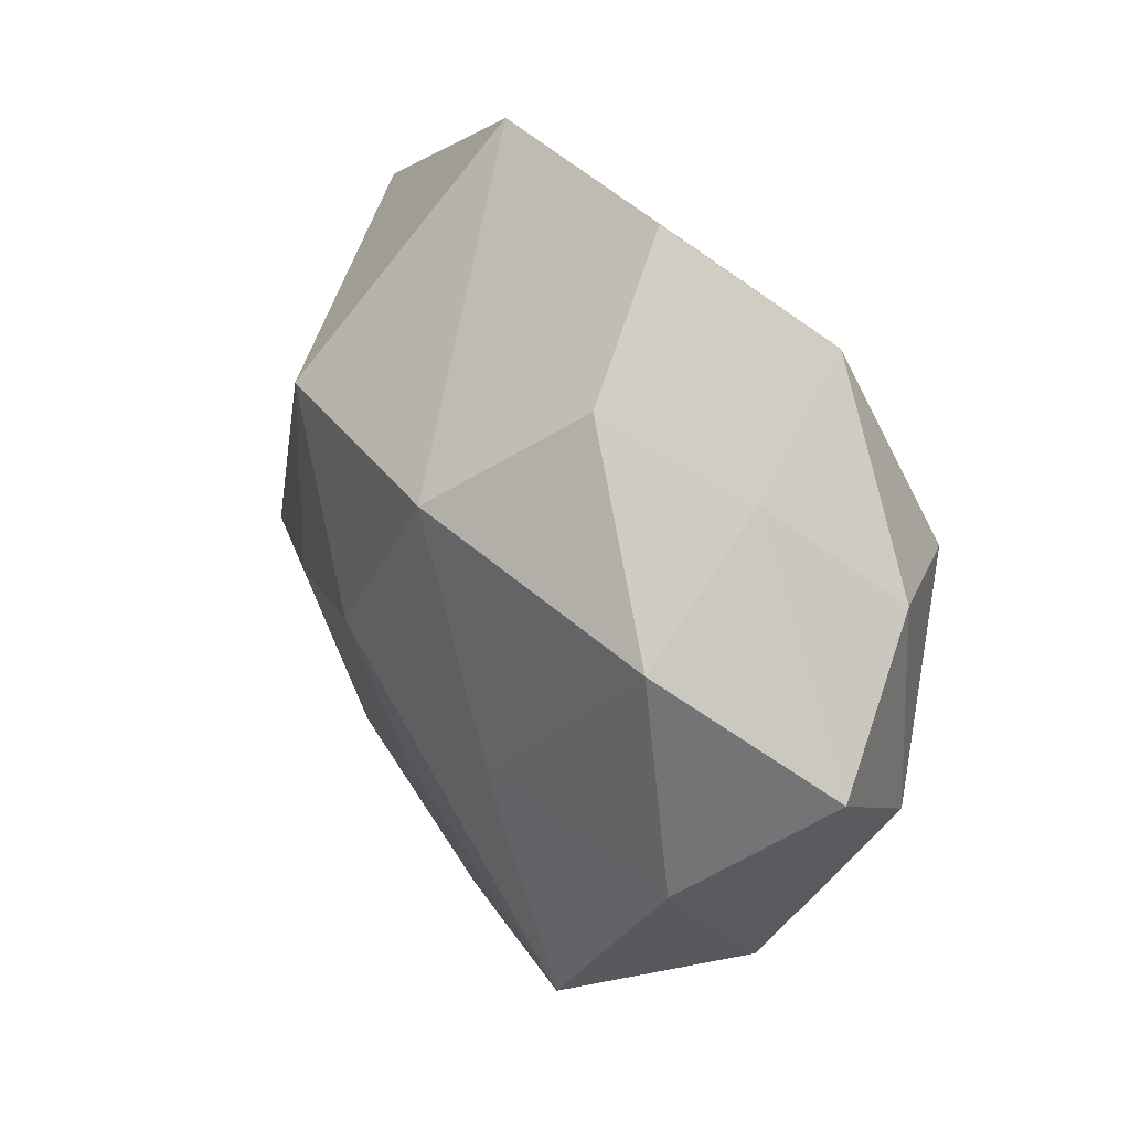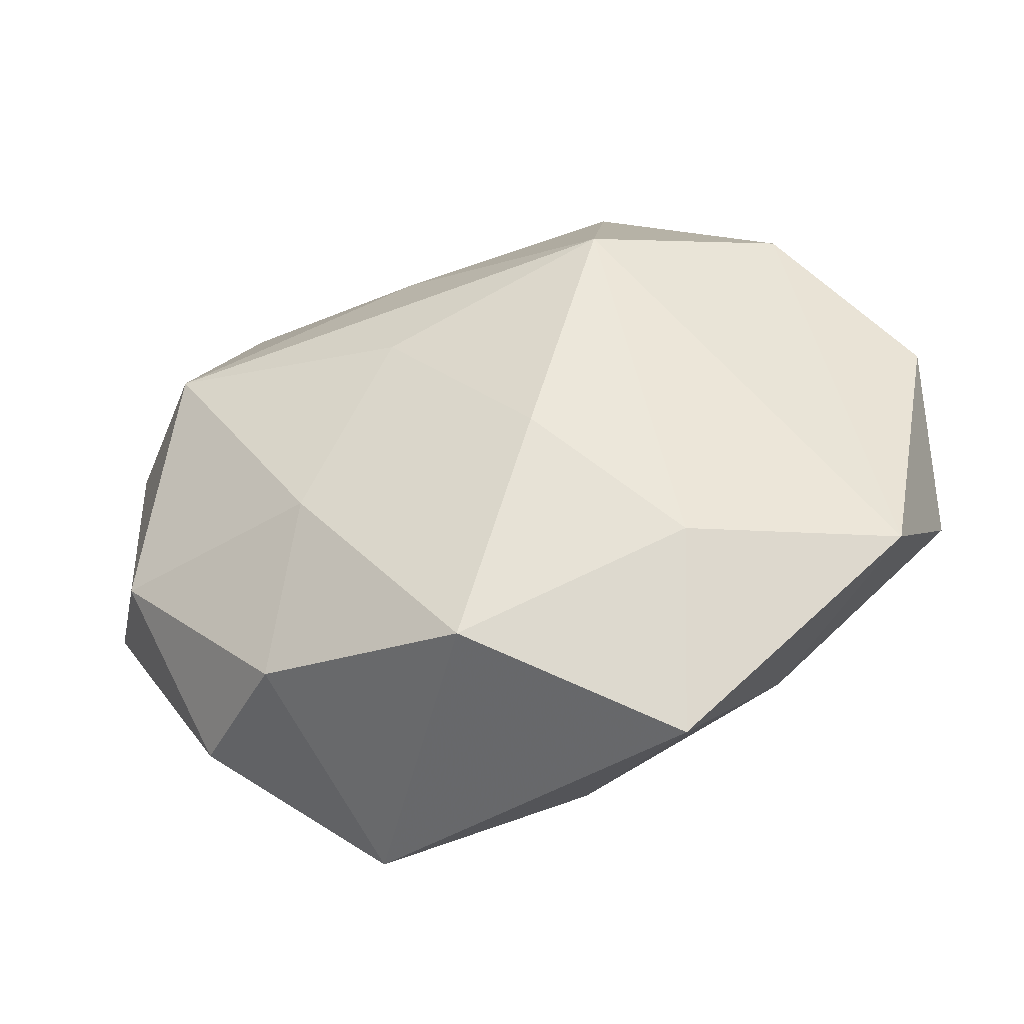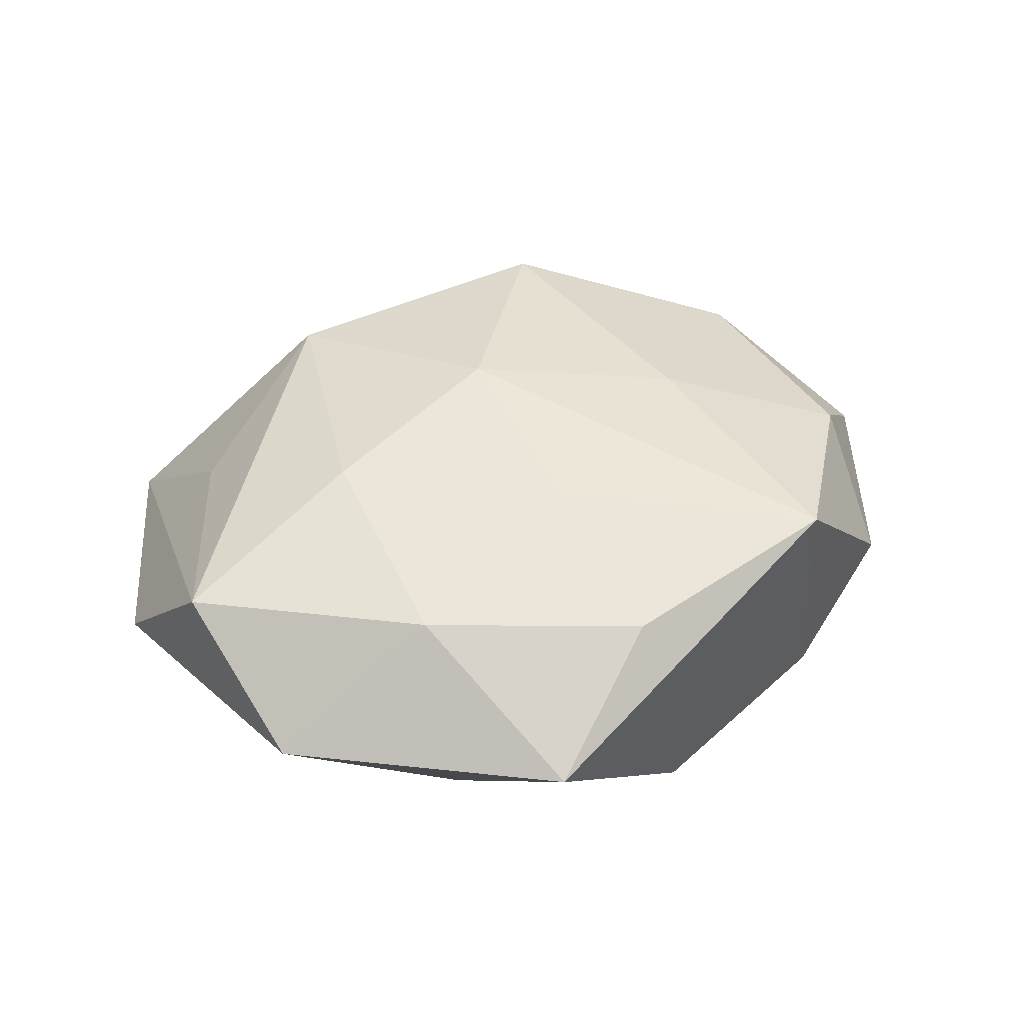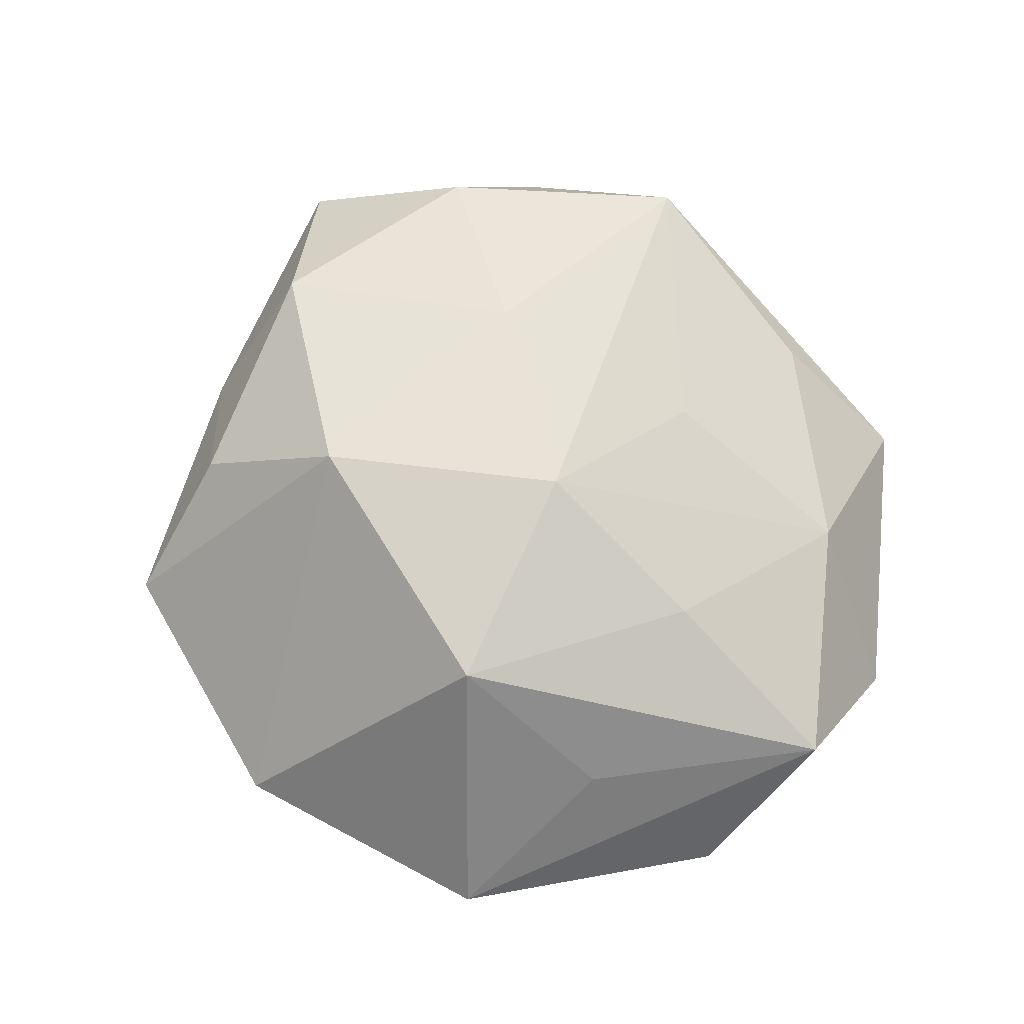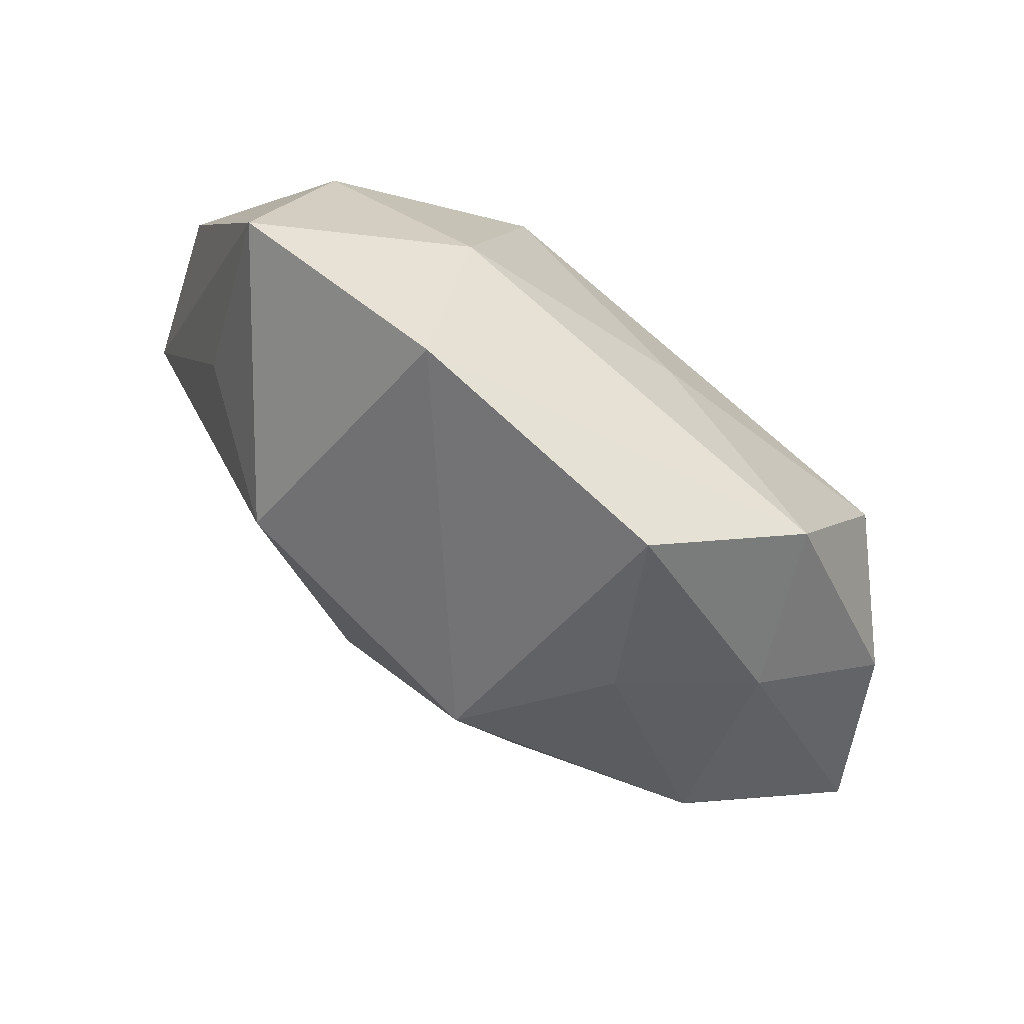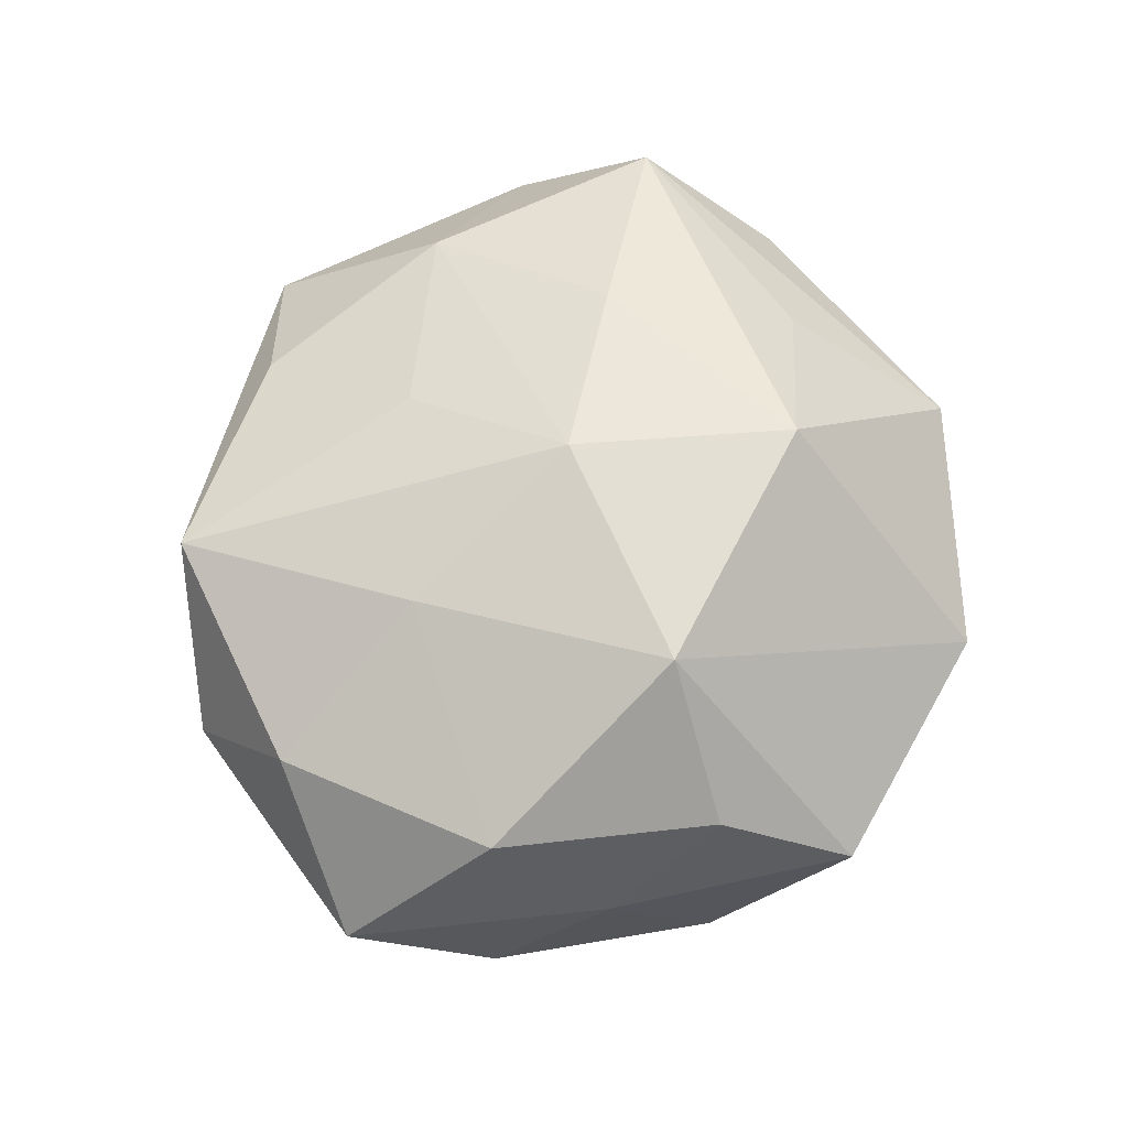
<metadata>
{"format":"obj","ext":"obj","renderer":"f3d","projection":"perspective","resolution":1024,"background":"white","views":[{"elev":26.5,"azim":55.9,"up":"+Y"},{"elev":-51.1,"azim":-162.4,"up":"+Y"},{"elev":32.5,"azim":-29.3,"up":"+Z"},{"elev":72.7,"azim":-125.4,"up":"+Z"},{"elev":77.8,"azim":38.0,"up":"+Y"},{"elev":72.9,"azim":114.3,"up":"+Z"}]}
</metadata>
<code>
v 0.01742 -0.03447 0.0135
v -0.005335 -0.01971 0.01579
v 0.03176 0.01919 0.002672
v 0.04508 -0.003569 0.002751
v 0.03981 0.01001 -0.007634
v 0.0007148 -0.03466 -0.01377
v 0.006362 0.02172 -0.01623
v -0.04327 -0.0099 0.008705
v 0.02166 -0.02891 -0.0095
v 0.01066 0.01623 0.02326
v -0.01676 0.01766 0.02014
v -0.02462 -0.02607 0.009351
v 0.03736 -0.01235 -0.01057
v -0.01754 -0.0421 -0.002388
v 0.01584 -0.01485 -0.01792
v -0.008296 -0.01269 -0.01945
v -0.02107 -0.02588 -0.01238
v 0.02693 0.02882 -0.009676
v 0.02991 0.008473 -0.01988
v -0.03985 -0.02333 -0.003155
v -0.01471 0.03162 -0.01174
v -0.04502 0.004761 -0.002556
v -0.005336 -0.00204 0.02211
v -0.009558 0.04191 0.0008572
v -0.016 0.01231 -0.02175
v -0.03344 0.02974 -0.00102
v -0.03319 0.01731 -0.01236
v 0.01465 -0.009658 0.01915
v 0.02119 0.02619 0.01223
v 0.0331 -0.01575 0.01228
v -0.0238 -0.00592 0.01651
v -0.005003 -0.03615 0.008583
v 0.01674 0.03947 0.002406
v 0.03191 -0.02662 0.001181
v 0.005936 0.003084 -0.02119
v -0.03198 0.01187 0.009483
v 0.03298 0.007116 0.01501
f 33 10 29
f 33 29 3
f 4 5 3
f 14 1 32
f 18 5 19
f 33 3 18
f 18 3 5
f 33 18 24
f 24 18 21
f 24 10 33
f 24 11 10
f 20 8 22
f 6 1 14
f 21 25 27
f 27 20 22
f 25 20 27
f 19 25 7
f 7 25 21
f 7 18 19
f 21 18 7
f 10 11 23
f 8 11 36
f 37 30 4
f 37 29 10
f 4 3 37
f 37 3 29
f 1 30 28
f 10 23 28
f 28 23 1
f 28 37 10
f 30 37 28
f 4 30 34
f 34 30 1
f 26 24 21
f 21 27 26
f 26 27 22
f 11 24 26
f 22 8 26
f 8 36 26
f 26 36 11
f 31 11 8
f 31 23 11
f 35 25 19
f 35 16 25
f 6 16 15
f 15 35 19
f 16 35 15
f 17 16 6
f 14 20 17
f 17 6 14
f 17 20 25
f 25 16 17
f 1 6 9
f 9 34 1
f 6 15 9
f 23 31 12
f 12 31 8
f 14 32 12
f 12 20 14
f 8 20 12
f 13 15 19
f 13 9 15
f 13 5 4
f 19 5 13
f 4 34 13
f 34 9 13
f 1 23 2
f 23 12 2
f 2 32 1
f 2 12 32

</code>
